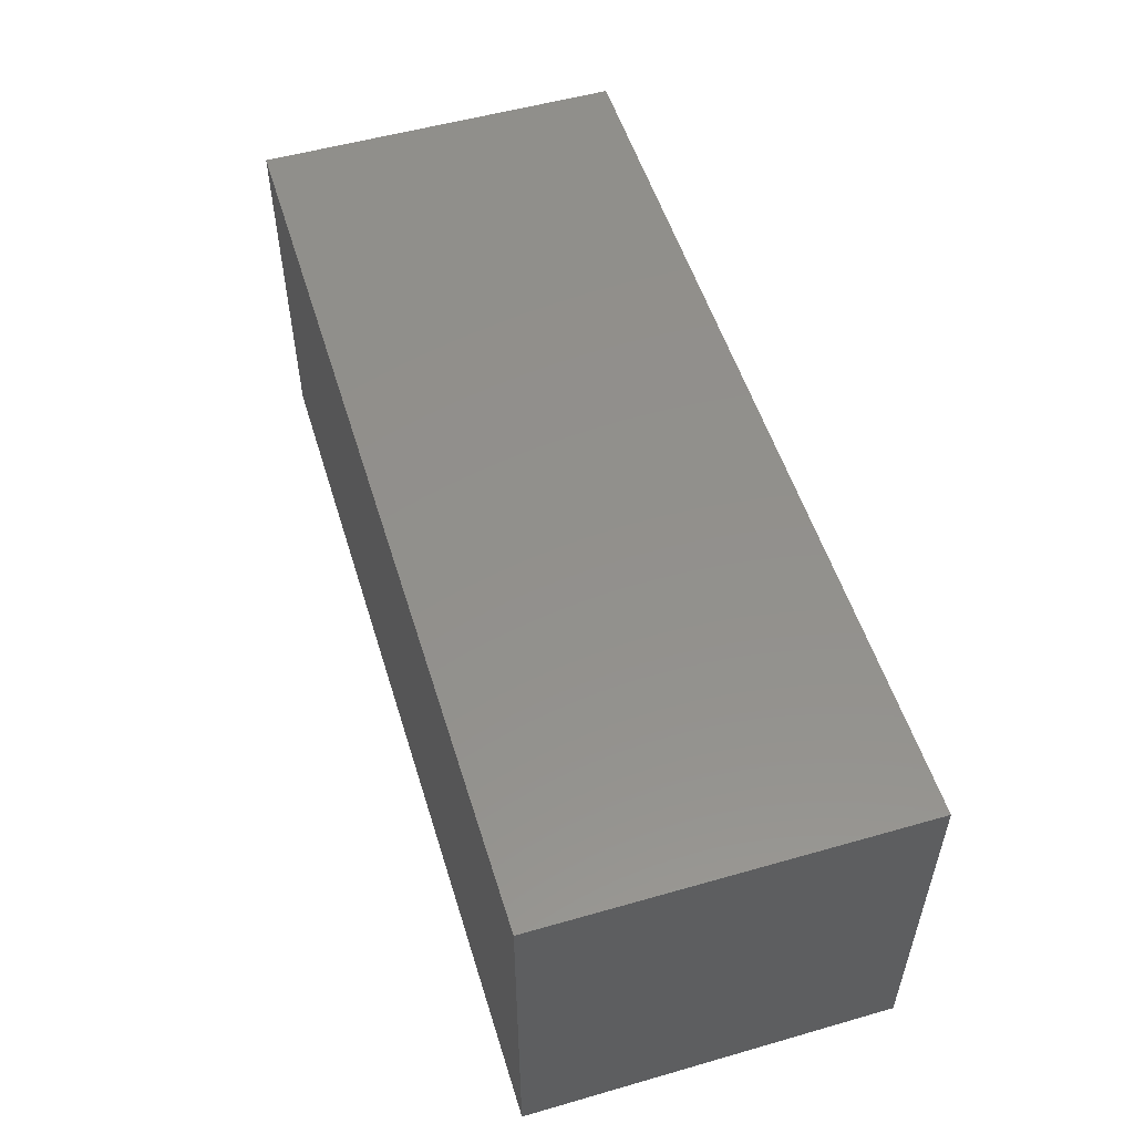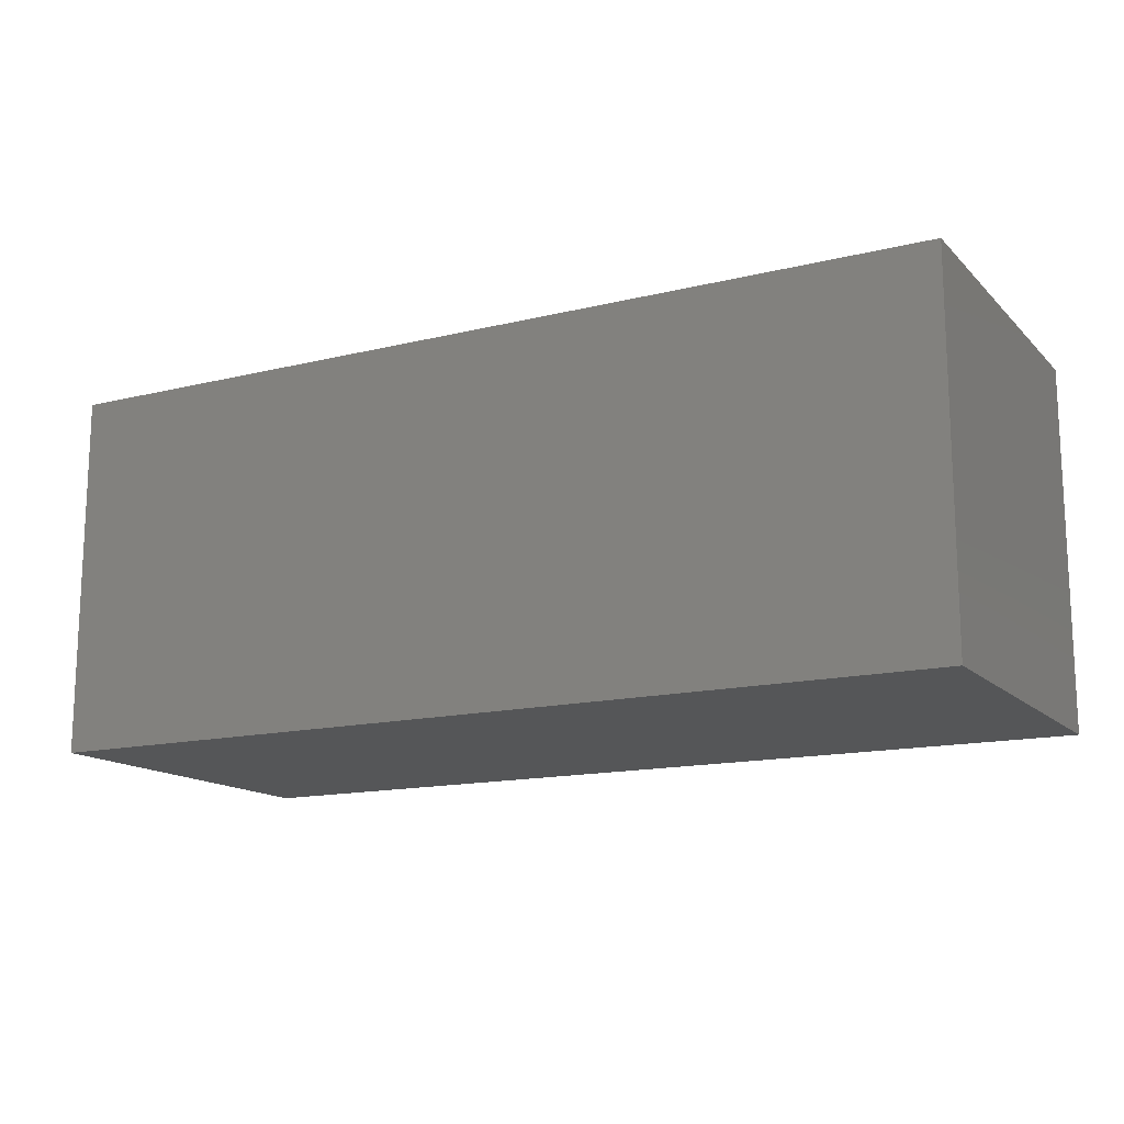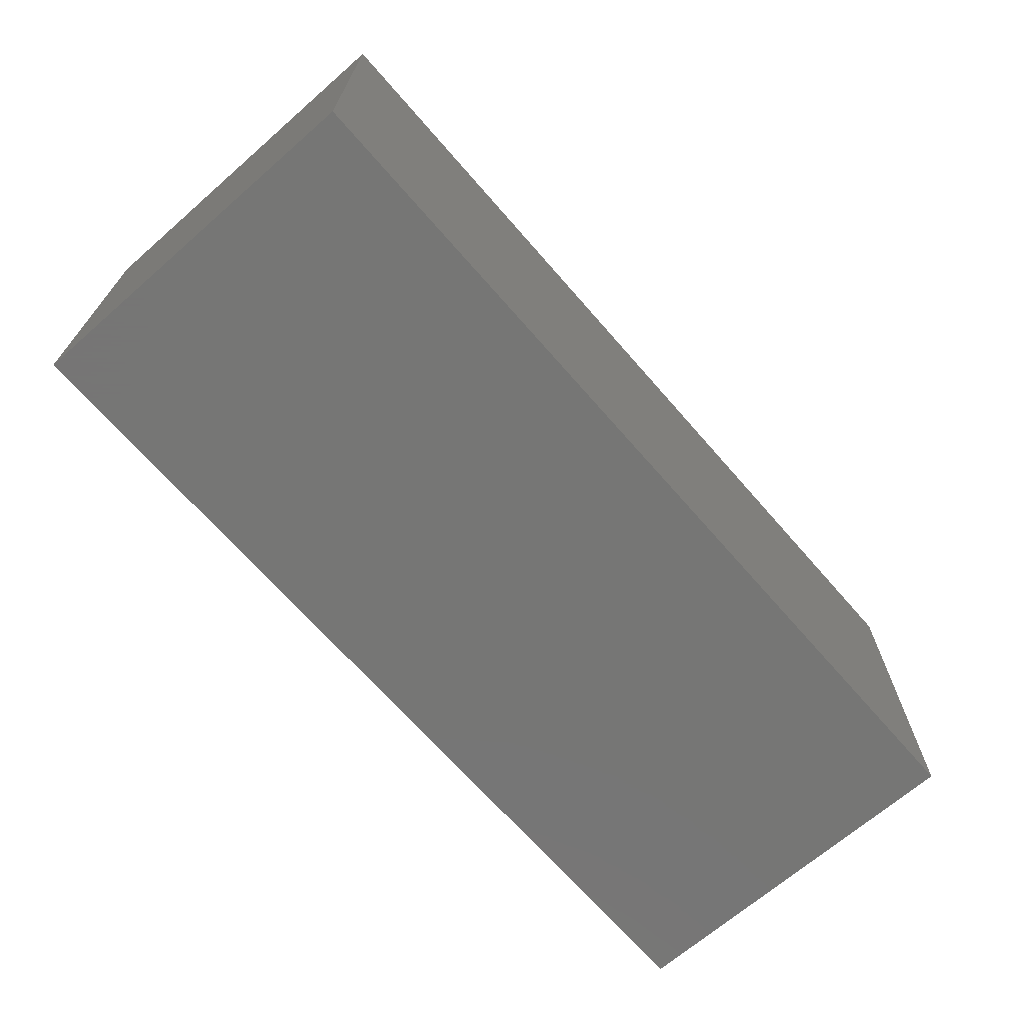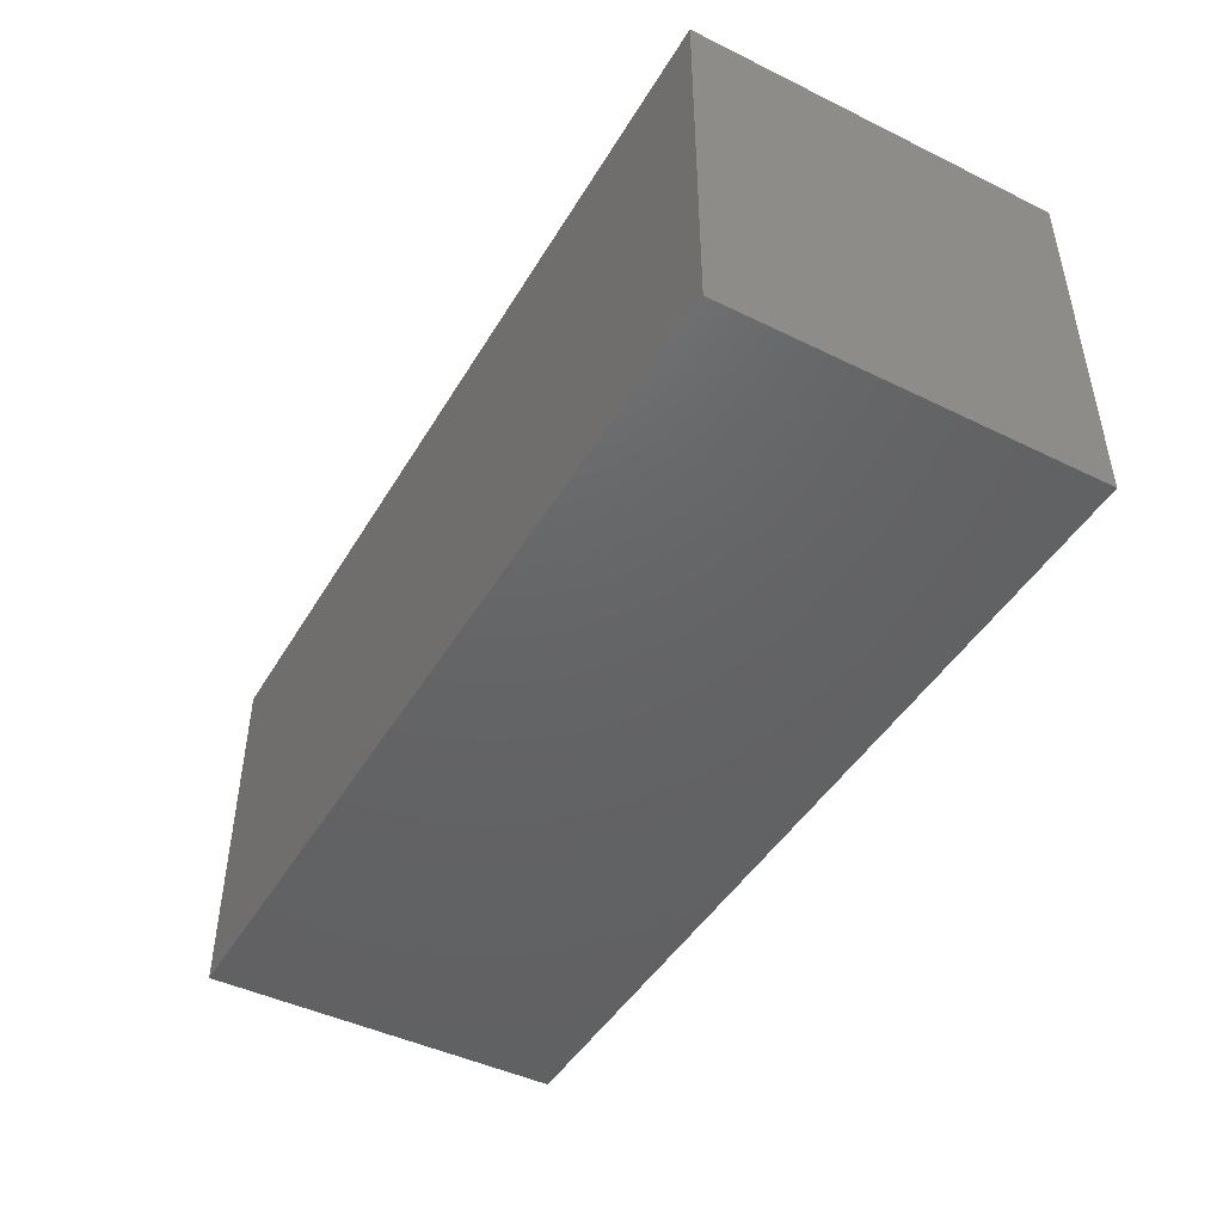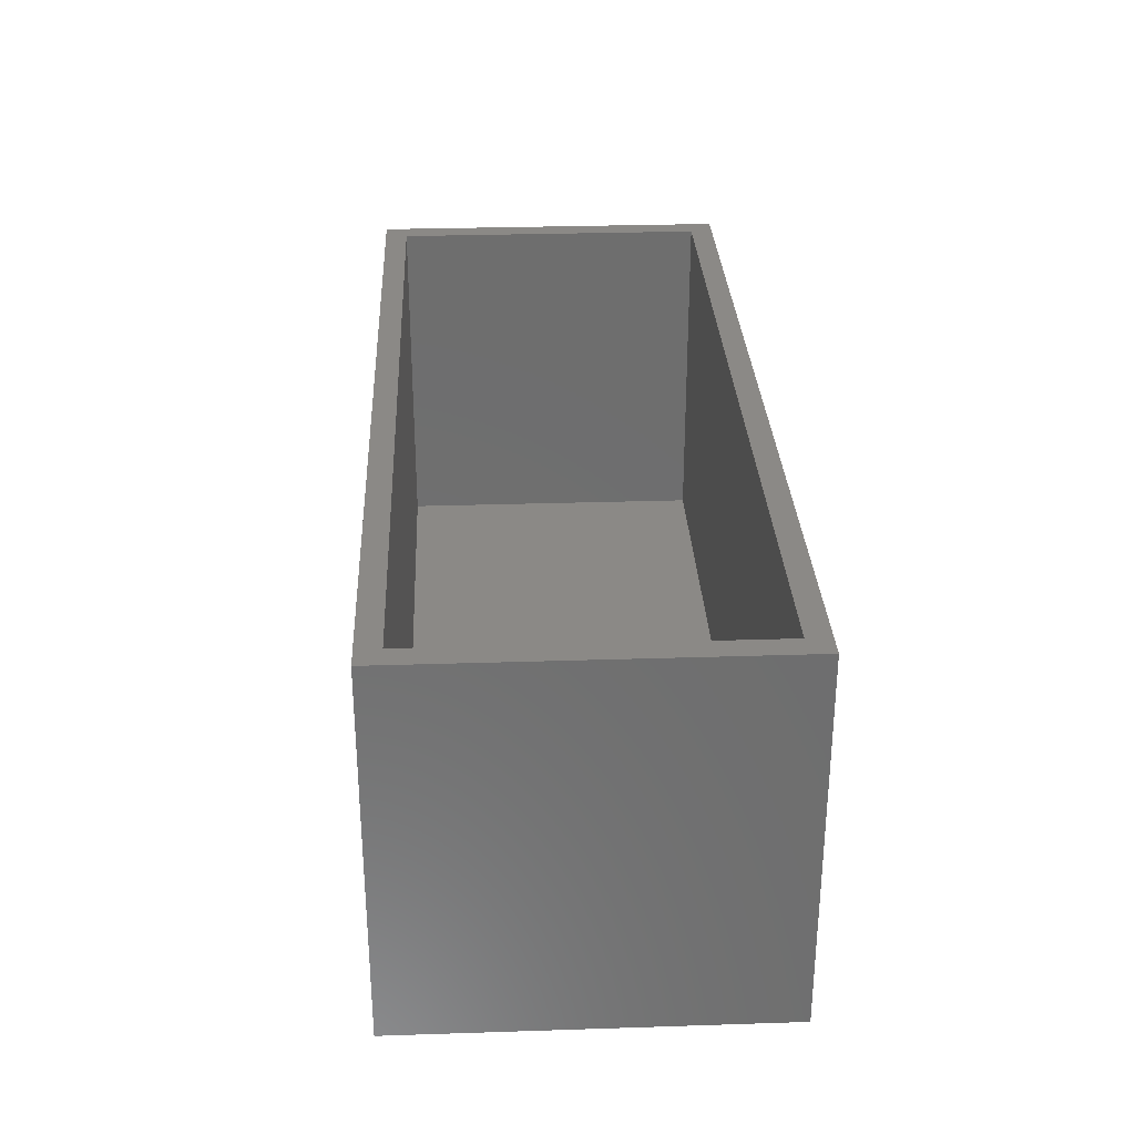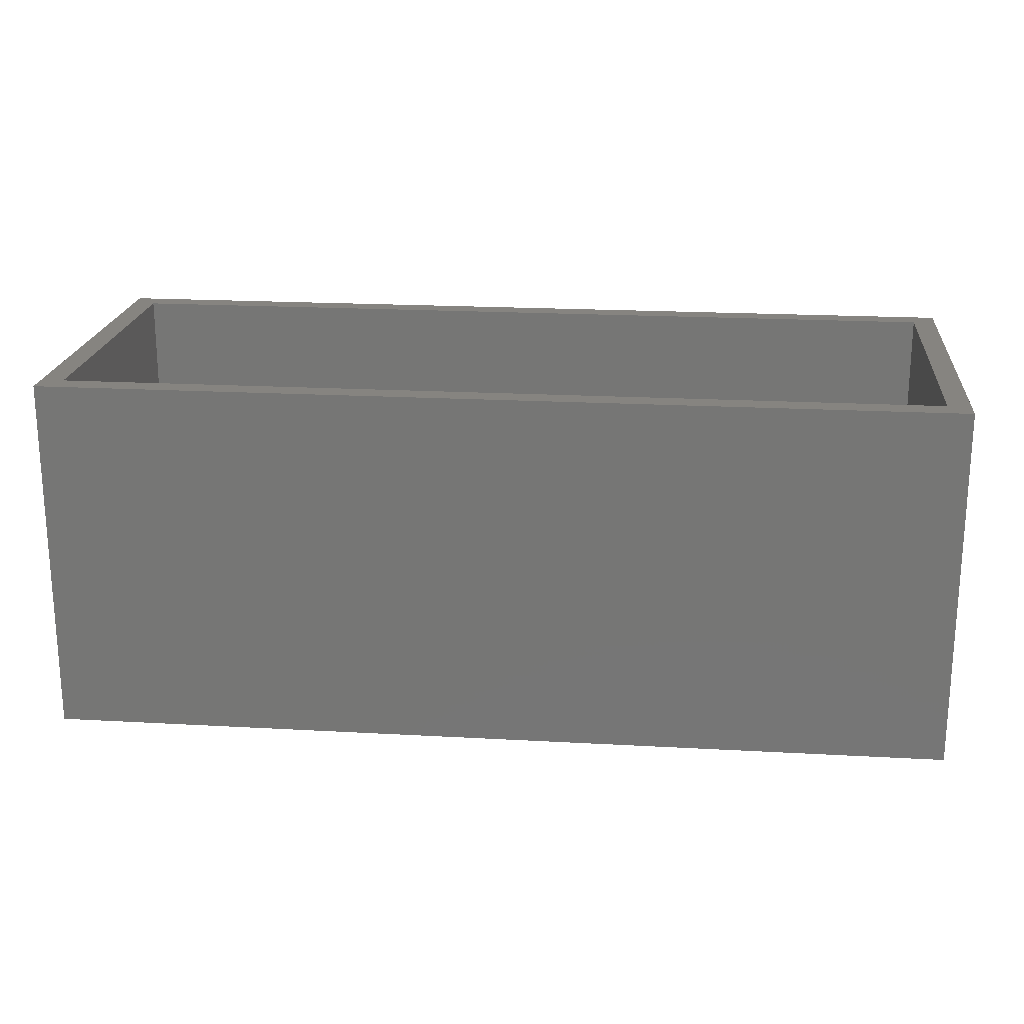
<metadata>
{"format":"stl","ext":"stl","renderer":"f3d","projection":"perspective","resolution":1024,"background":"white","views":[{"elev":53.4,"azim":-107.0,"up":"+Y"},{"elev":-14.6,"azim":-152.0,"up":"+Z"},{"elev":-68.2,"azim":131.1,"up":"+Y"},{"elev":-45.7,"azim":-119.3,"up":"+Y"},{"elev":29.9,"azim":87.3,"up":"+Z"},{"elev":20.3,"azim":-174.2,"up":"+Z"}]}
</metadata>
<code>
# stl→obj: 16 verts, 28 faces
v -28.5 -12.64 -32.9
v -30.5 -10.64 -32.9
v -108.5 -12.64 -32.9
v -106.5 -10.64 -32.9
v -108.5 19.36 -32.9
v -106.5 17.36 -32.9
v -28.5 19.36 -32.9
v -30.5 17.36 -32.9
v -108.5 -12.64 -64.9
v -108.5 19.36 -64.9
v -28.5 19.36 -64.9
v -28.5 -12.64 -64.9
v -30.5 -10.64 -62.9
v -106.5 17.36 -62.9
v -106.5 -10.64 -62.9
v -30.5 17.36 -62.9
f 1 2 3
f 2 4 3
f 3 4 5
f 4 6 5
f 5 6 7
f 6 8 7
f 7 8 2
f 2 1 7
f 9 10 11
f 9 11 12
f 3 9 12
f 3 12 1
f 1 12 11
f 1 11 7
f 7 11 10
f 7 10 5
f 5 10 9
f 5 9 3
f 13 14 15
f 13 16 14
f 2 15 4
f 2 13 15
f 8 13 2
f 8 16 13
f 6 16 8
f 6 14 16
f 4 14 6
f 4 15 14

</code>
